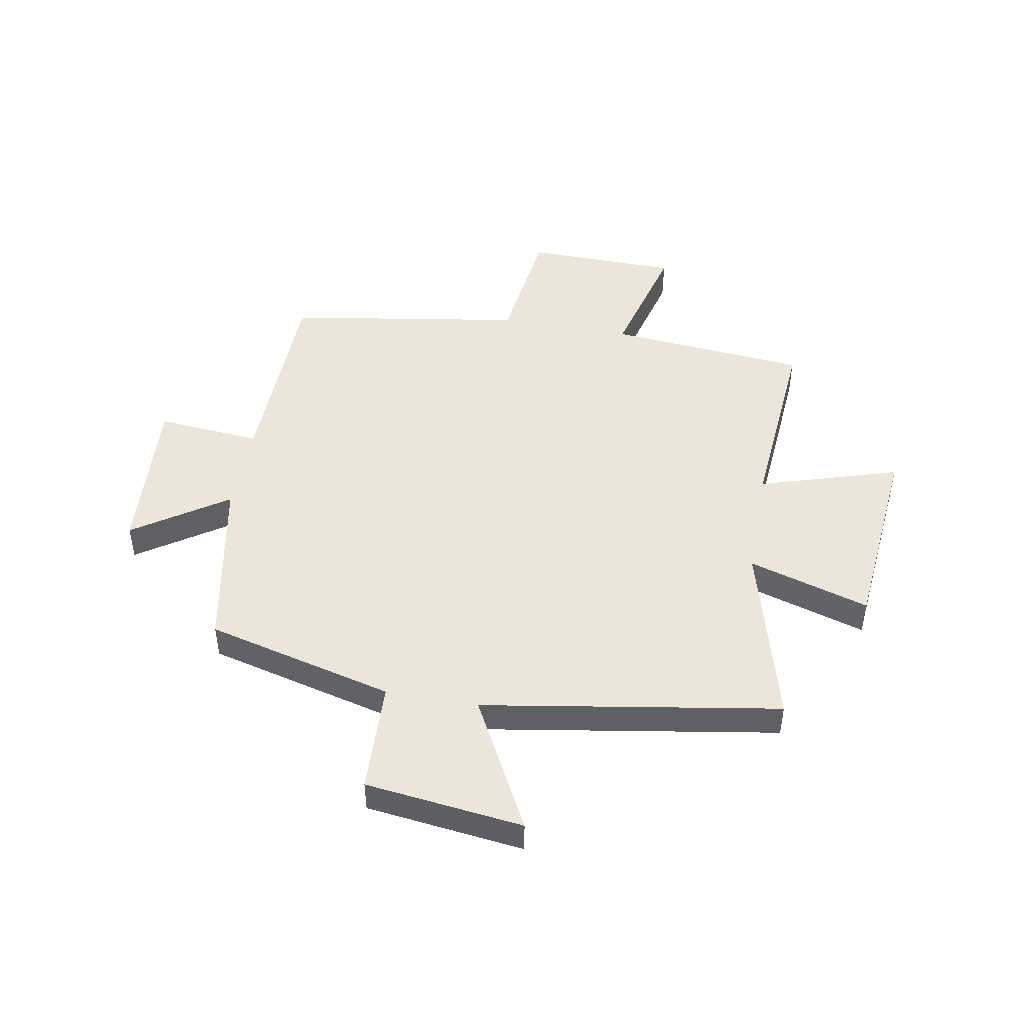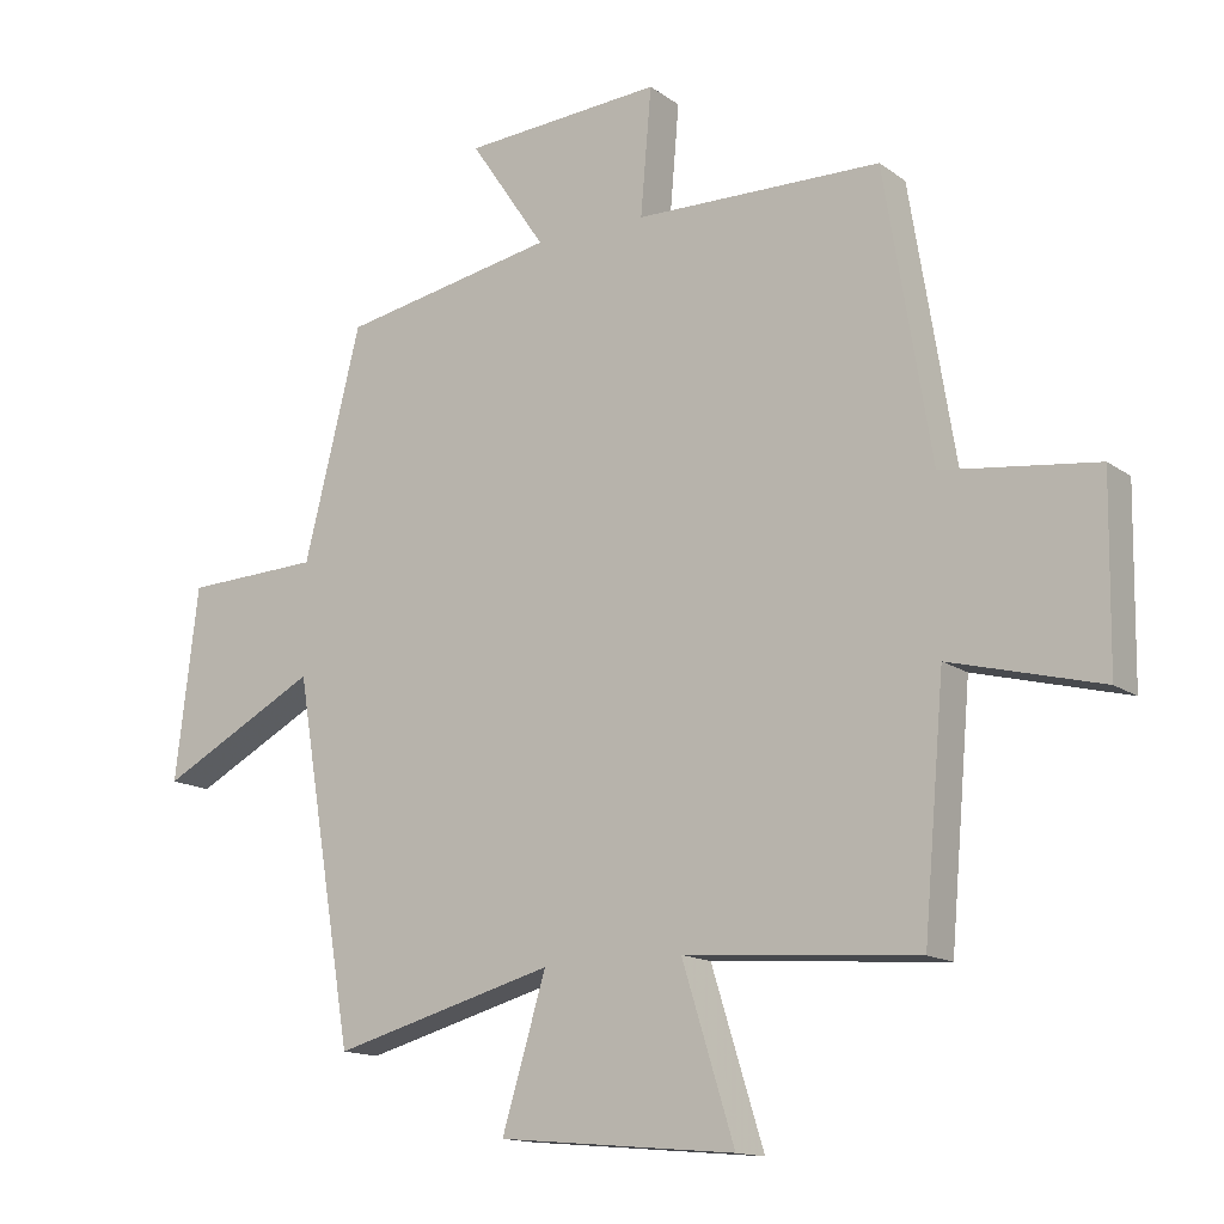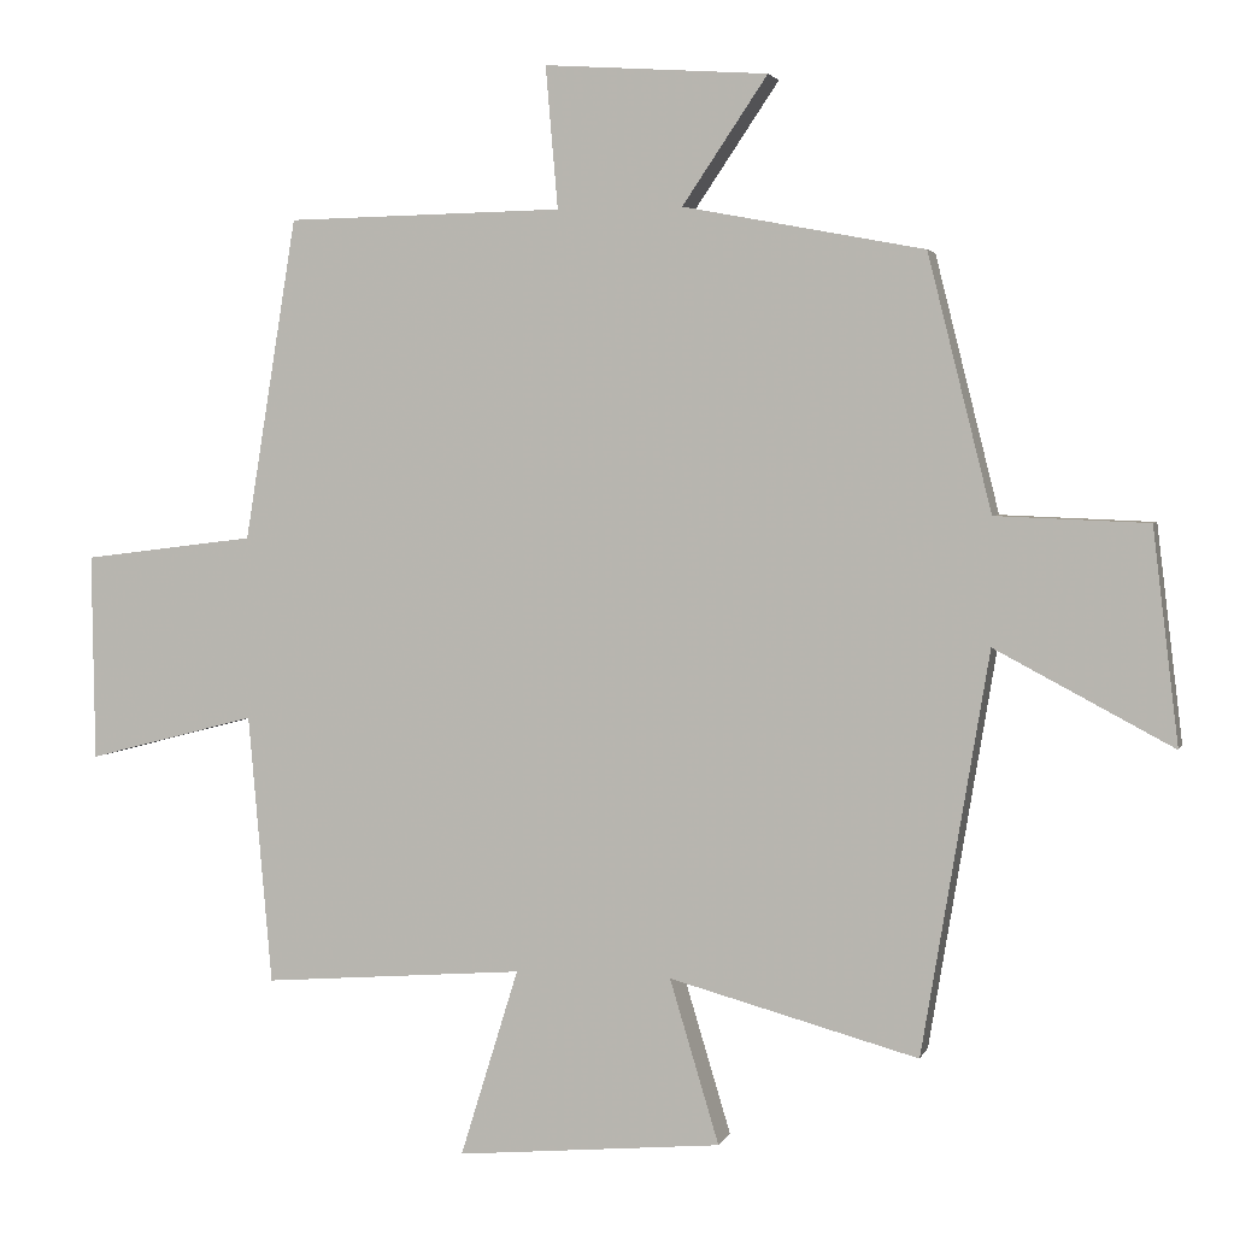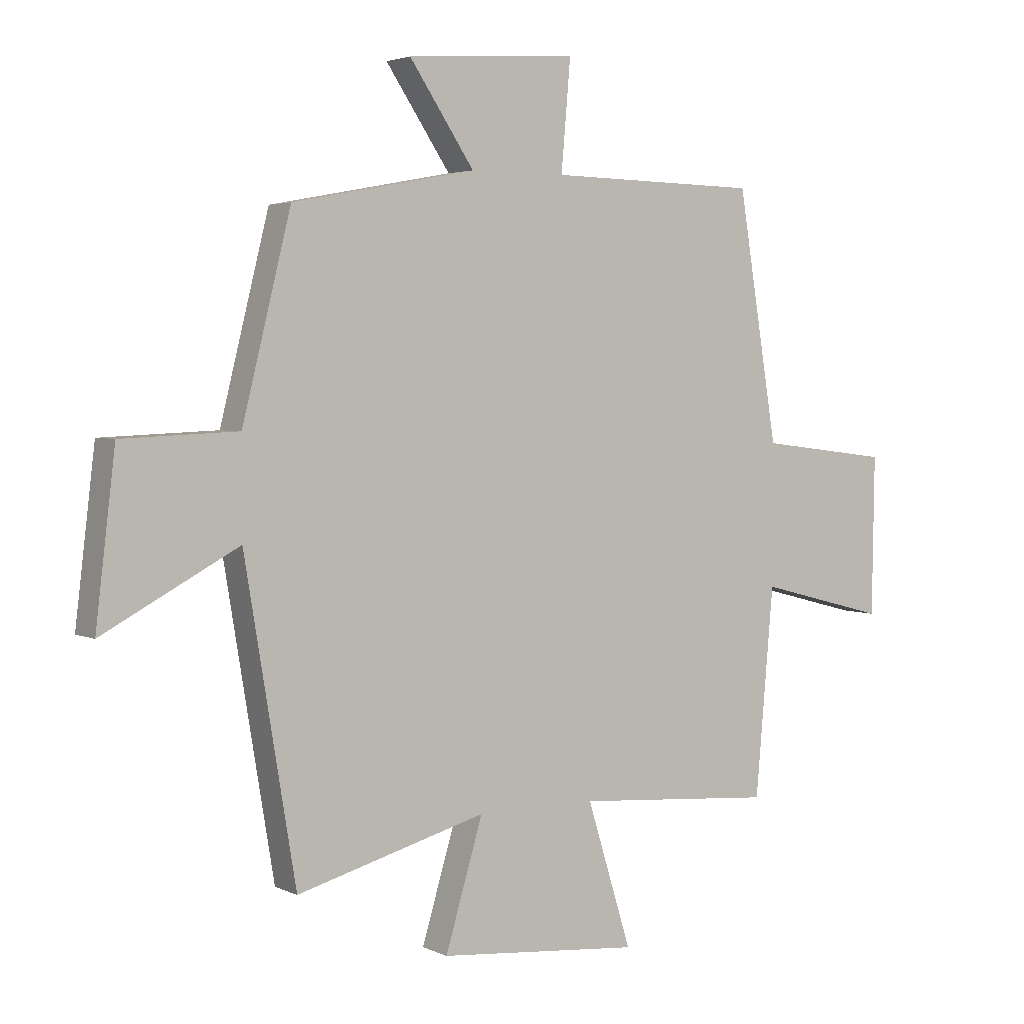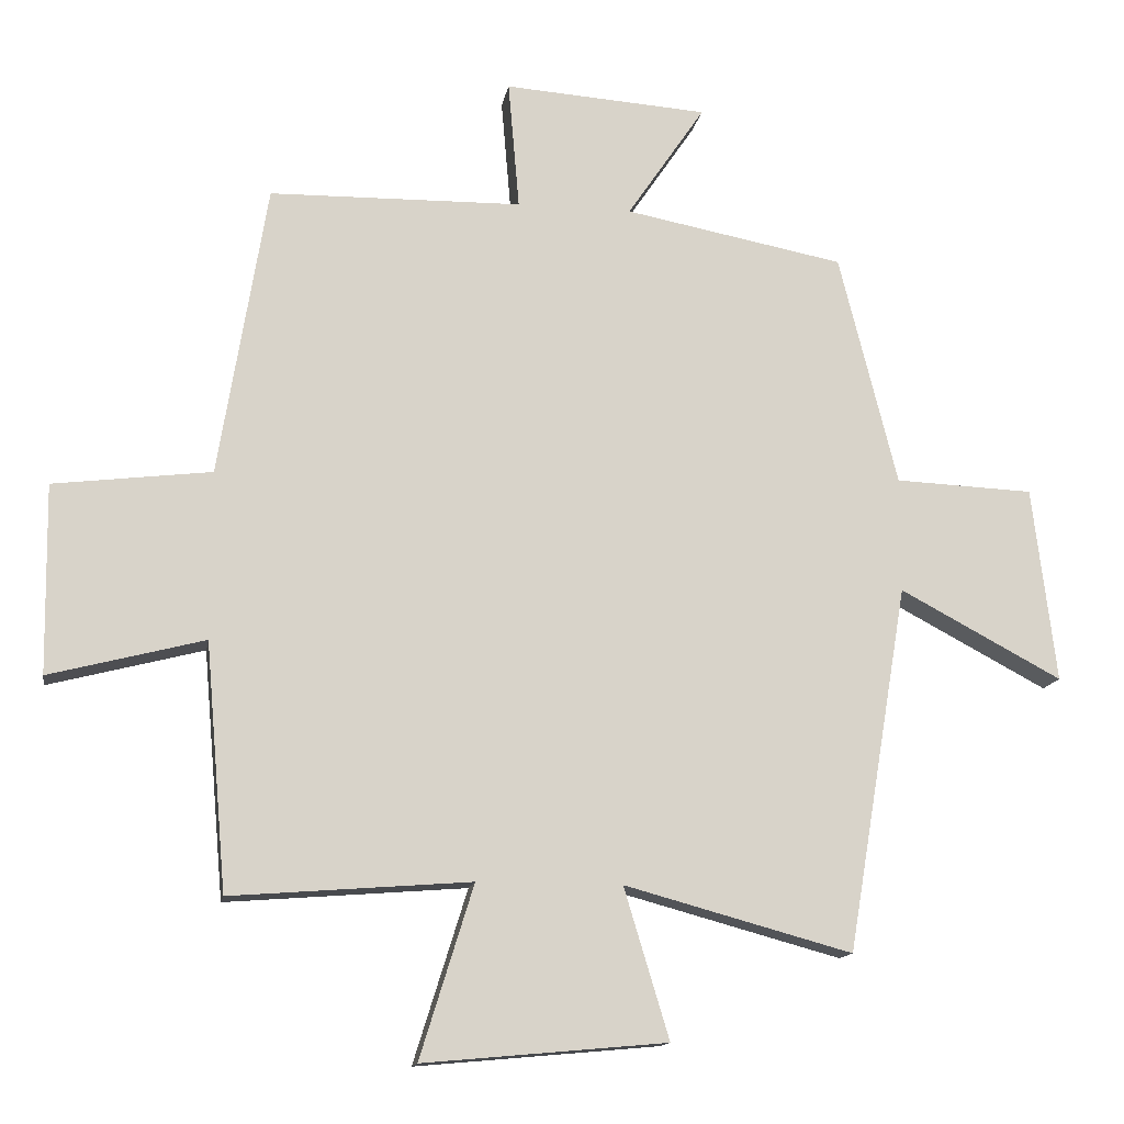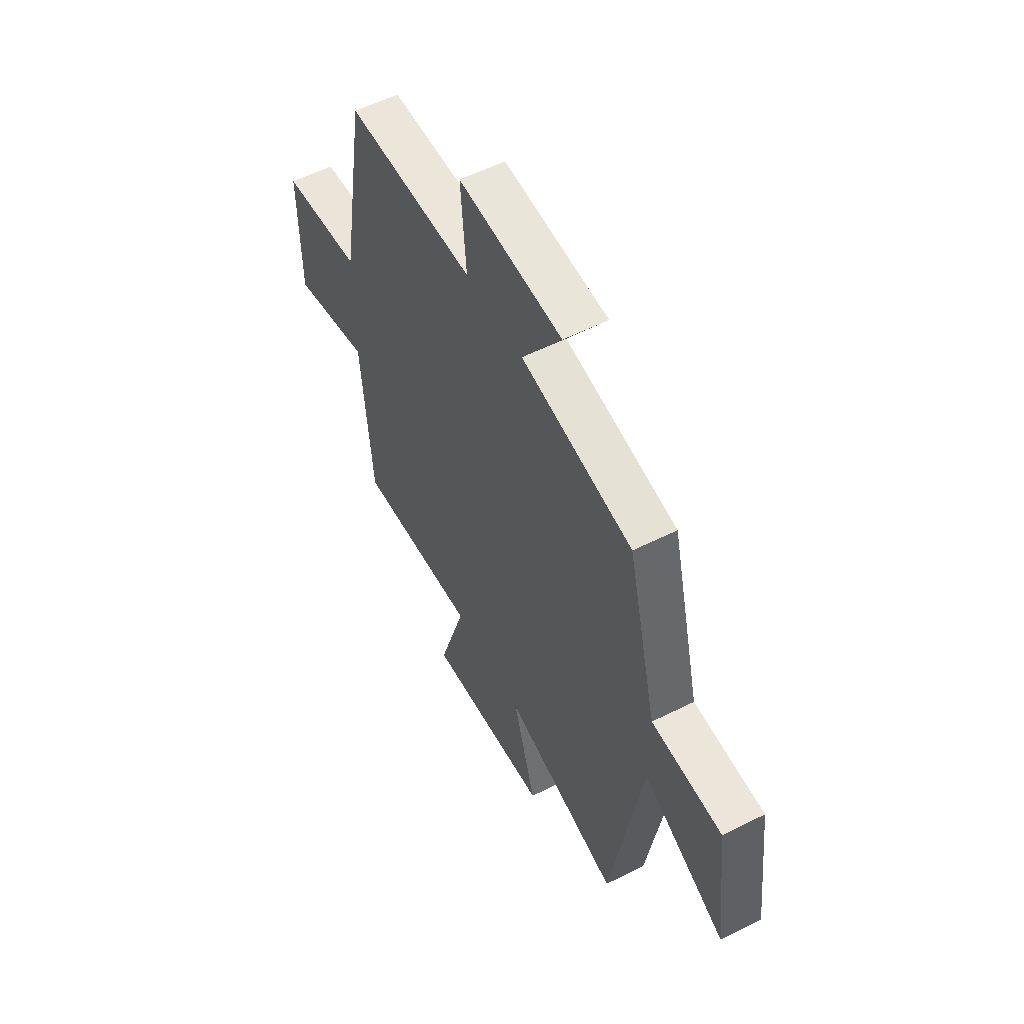
<metadata>
{"format":"obj","ext":"obj","renderer":"f3d","projection":"perspective","resolution":1024,"background":"white","views":[{"elev":47.2,"azim":100.3,"up":"+Y"},{"elev":-14.4,"azim":-146.3,"up":"+Z"},{"elev":3.1,"azim":14.5,"up":"+Z"},{"elev":3.4,"azim":146.4,"up":"+Z"},{"elev":-14.0,"azim":-9.7,"up":"+Z"},{"elev":55.9,"azim":62.2,"up":"+Z"}]}
</metadata>
<code>
v -0.431 0.07 0.493
v -0.067 0.07 0.5
v -0.083 0.07 0.686
v 0.211 0.07 0.666
v 0.099 0.07 0.5
v 0.416 0.07 0.44
v 0.5 0.07 0.105
v 0.7 0.07 0.097
v 0.734 0.07 -0.185
v 0.5 0.07 -0.061
v 0.412 0.07 -0.589
v 0.084 0.07 -0.5
v 0.149 0.07 -0.716
v -0.201 0.07 -0.748
v -0.124 0.07 -0.5
v -0.469 0.07 -0.527
v -0.5 0.07 -0.172
v -0.723 0.07 -0.23
v -0.727 0.07 0.042
v -0.5 0.07 0.07
v -0.431 0 0.493
v -0.067 0 0.5
v -0.083 0 0.686
v 0.211 0 0.666
v 0.099 0 0.5
v 0.416 0 0.44
v 0.5 0 0.105
v 0.7 0 0.097
v 0.734 0 -0.185
v 0.5 0 -0.061
v 0.412 0 -0.589
v 0.084 0 -0.5
v 0.149 0 -0.716
v -0.201 0 -0.748
v -0.124 0 -0.5
v -0.469 0 -0.527
v -0.5 0 -0.172
v -0.723 0 -0.23
v -0.727 0 0.042
v -0.5 0 0.07
f 17 18 19 20
f 15 16 17 20
f 15 20 1 2
f 12 13 14 15
f 12 15 2
f 10 11 12 2
f 7 8 9 10
f 5 6 7 10
f 5 10 2 3
f 3 4 5
f 40 39 38 37
f 40 37 36 35
f 22 21 40 35
f 35 34 33 32
f 22 35 32
f 22 32 31 30
f 30 29 28 27
f 30 27 26 25
f 23 22 30 25
f 25 24 23
f 1 21 22 2
f 2 22 23 3
f 3 23 24 4
f 4 24 25 5
f 5 25 26 6
f 6 26 27 7
f 7 27 28 8
f 8 28 29 9
f 9 29 30 10
f 10 30 31 11
f 11 31 32 12
f 12 32 33 13
f 13 33 34 14
f 14 34 35 15
f 15 35 36 16
f 16 36 37 17
f 17 37 38 18
f 18 38 39 19
f 19 39 40 20
f 20 40 21 1

</code>
